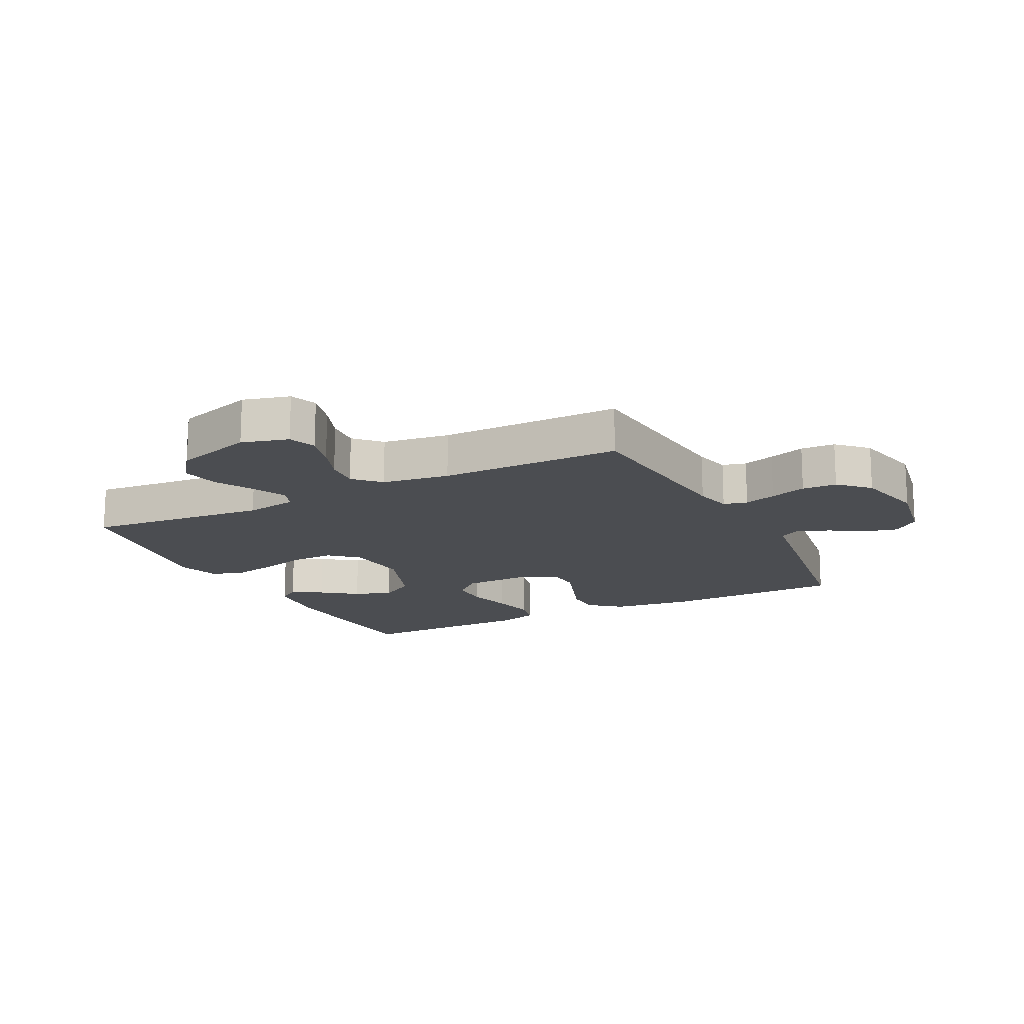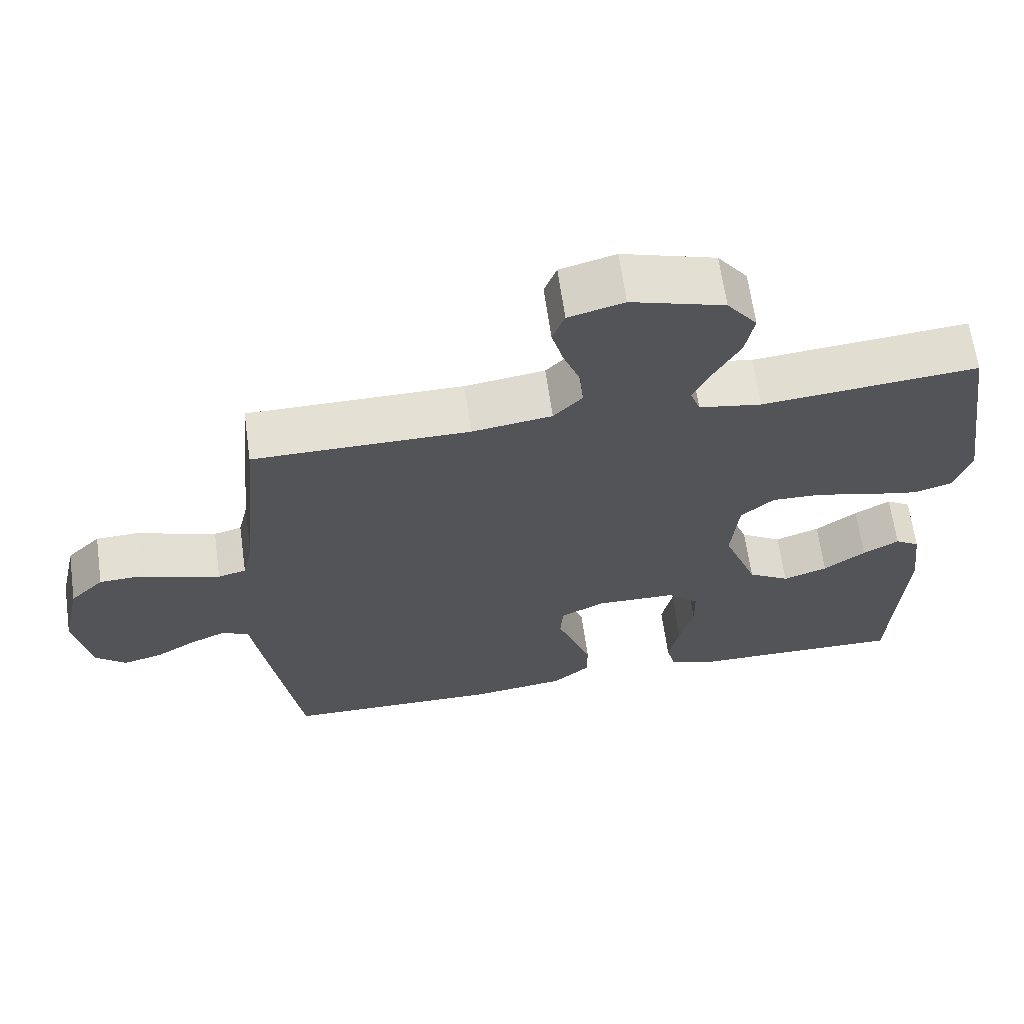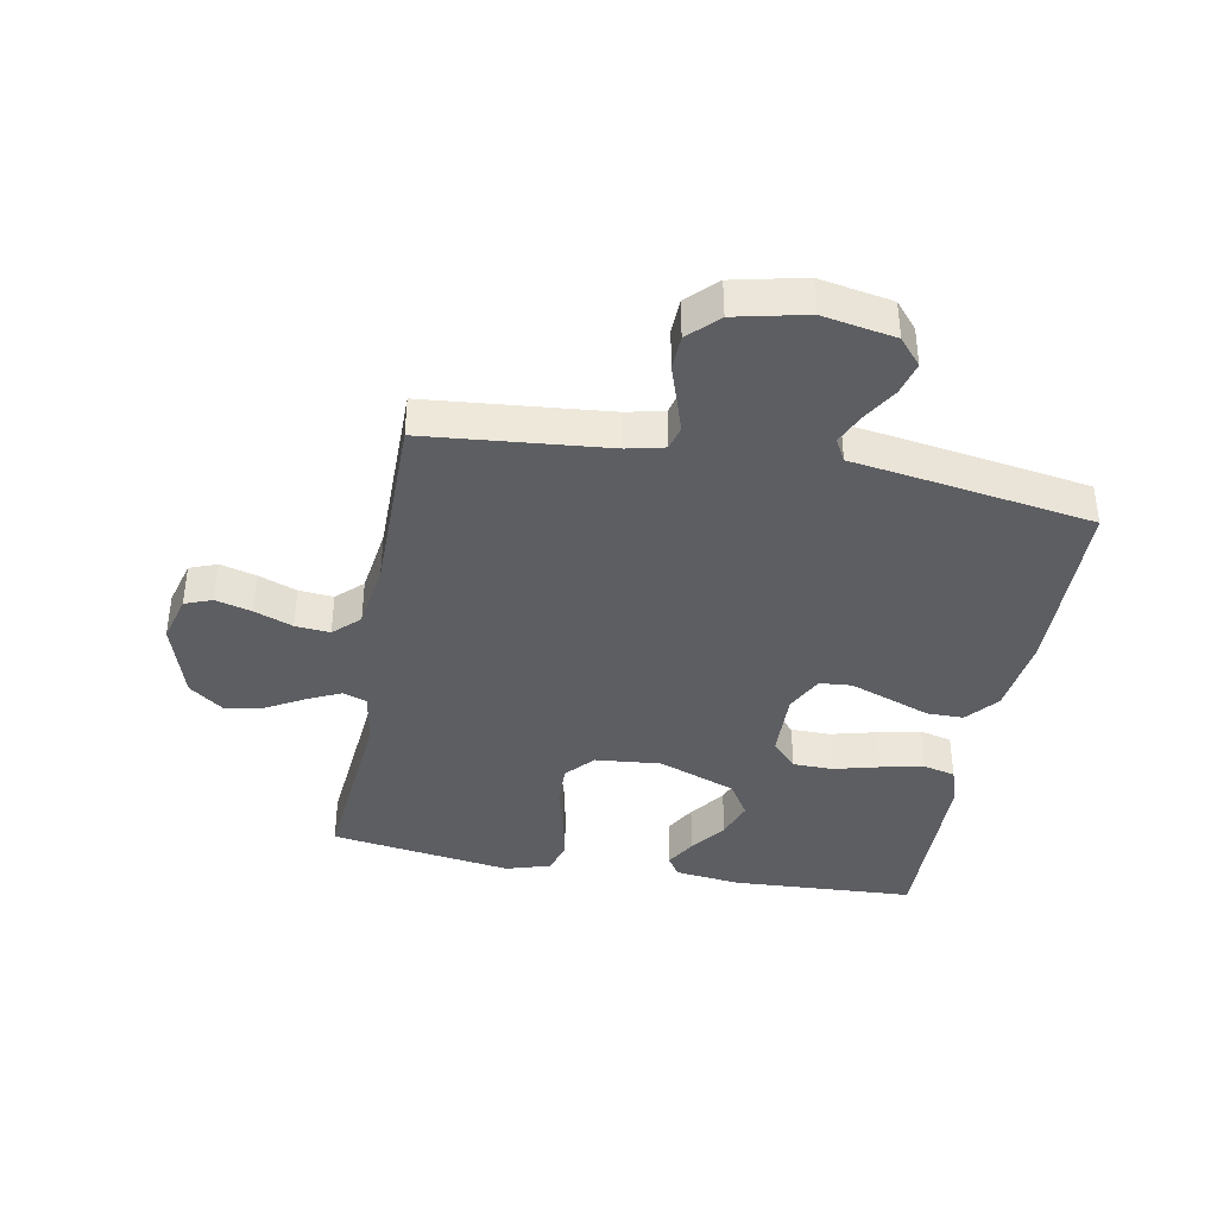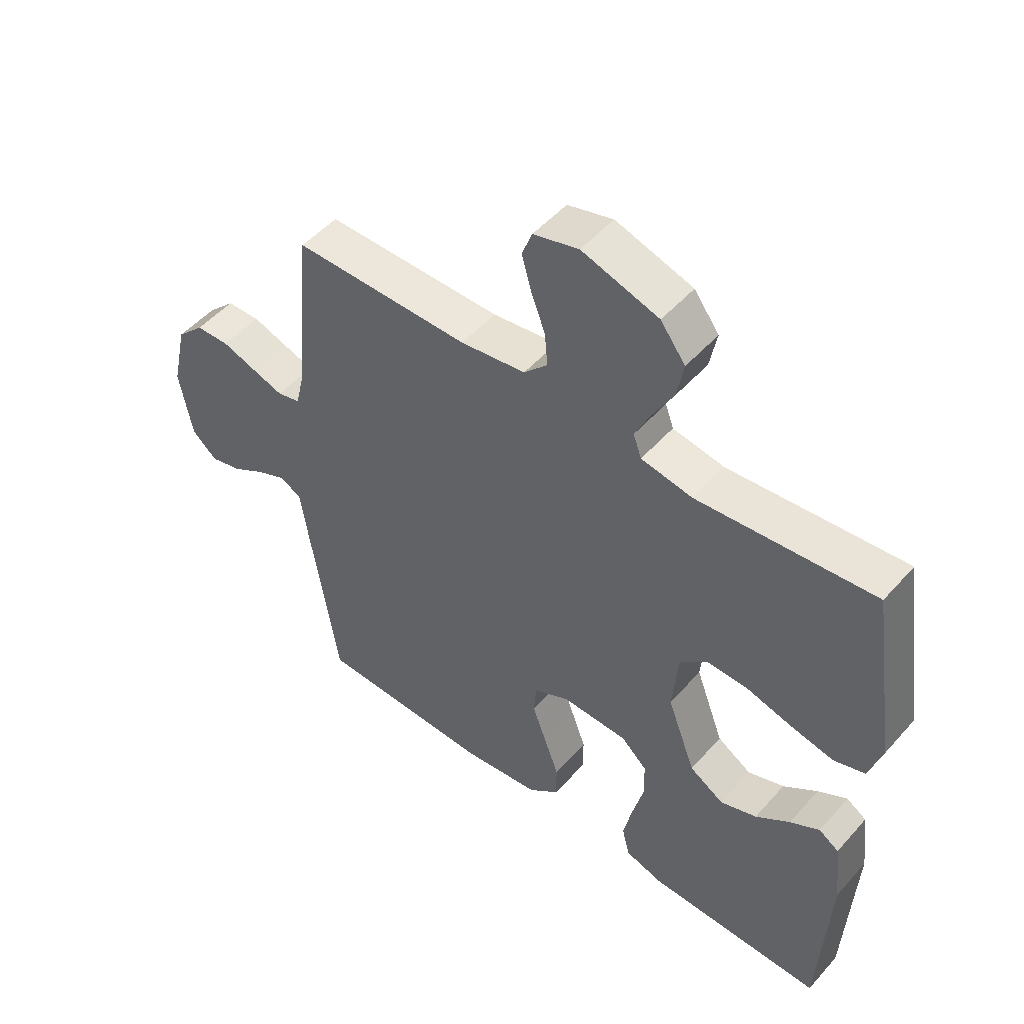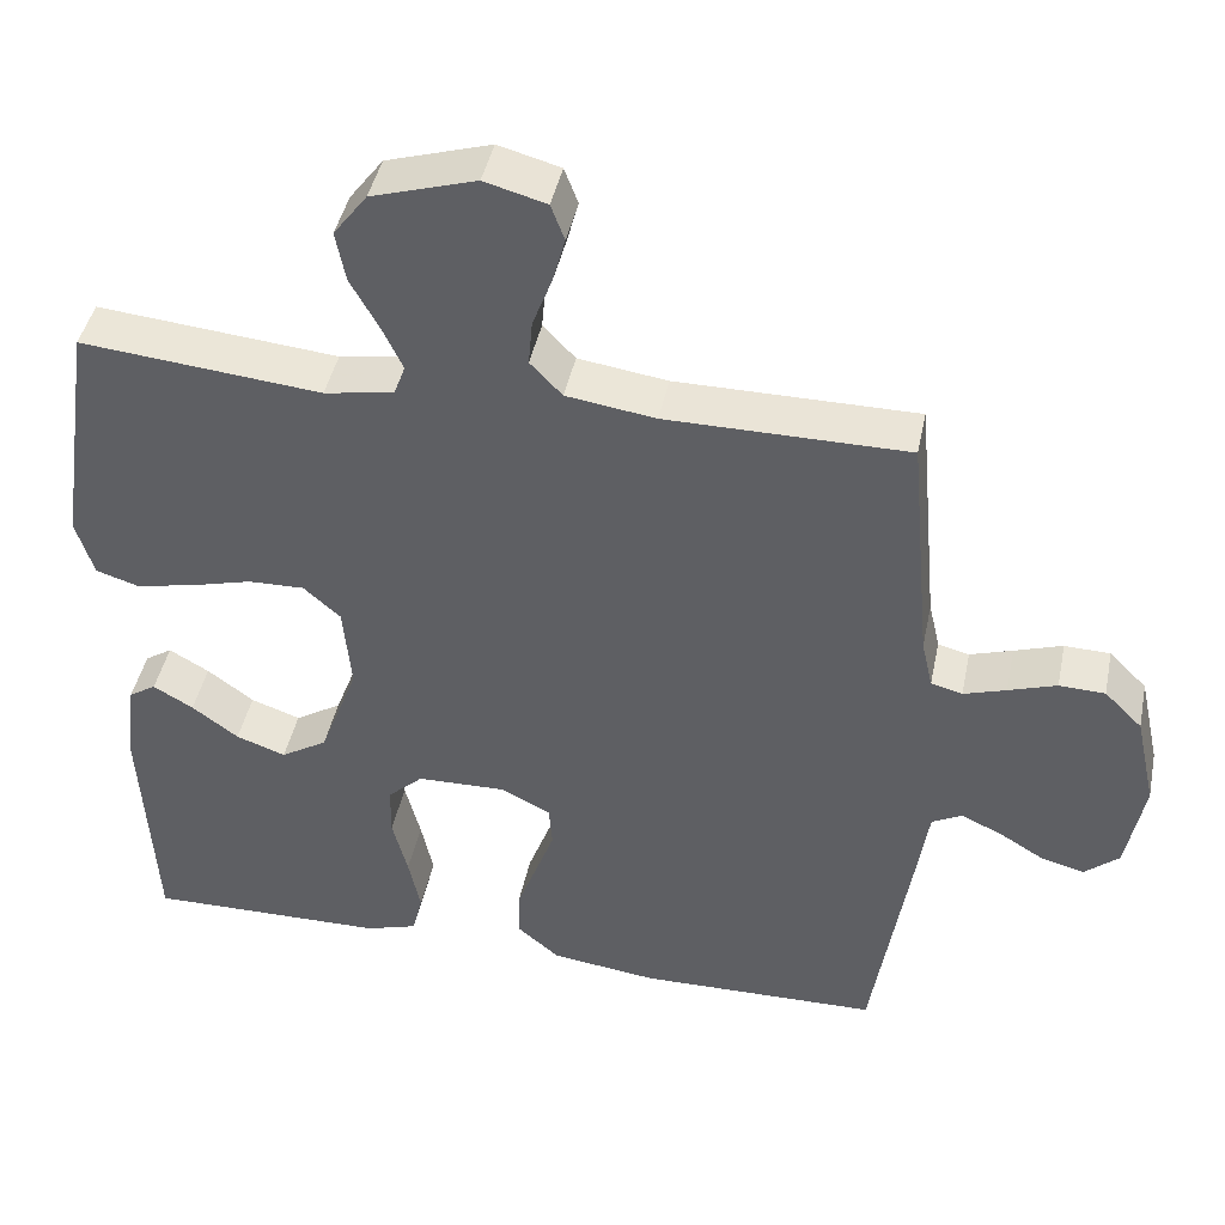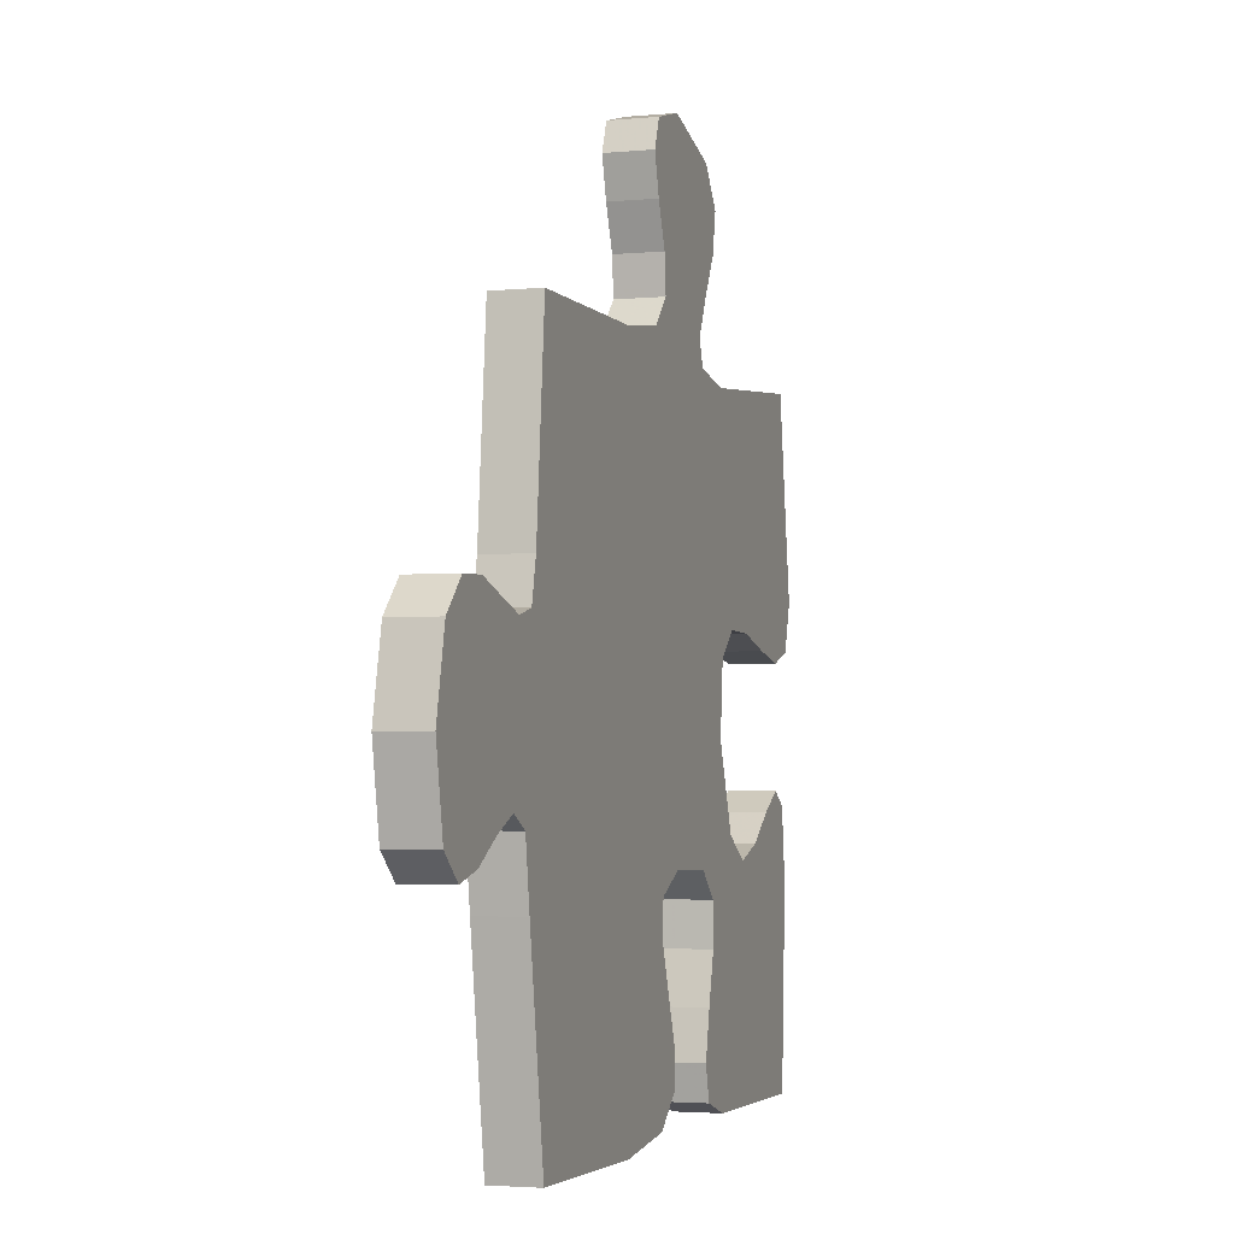
<metadata>
{"format":"obj","ext":"obj","renderer":"f3d","projection":"perspective","resolution":1024,"background":"white","views":[{"elev":-15.8,"azim":27.0,"up":"+Y"},{"elev":65.2,"azim":172.0,"up":"+Z"},{"elev":-39.3,"azim":79.5,"up":"+Y"},{"elev":50.3,"azim":-140.2,"up":"+Z"},{"elev":43.6,"azim":11.6,"up":"+Z"},{"elev":-2.9,"azim":108.4,"up":"+Z"}]}
</metadata>
<code>
v 0.5 0.07 0.5
v 0.528 0.07 0.2
v 0.542 0.07 0.139
v 0.581 0.07 0.129
v 0.634 0.07 0.146
v 0.694 0.07 0.166
v 0.751 0.07 0.164
v 0.798 0.07 0.117
v 0.824 0.07 0
v 0.802 0.07 -0.12
v 0.759 0.07 -0.157
v 0.705 0.07 -0.143
v 0.649 0.07 -0.109
v 0.598 0.07 -0.086
v 0.561 0.07 -0.106
v 0.547 0.07 -0.2
v 0.5 0.07 -0.5
v 0.2 0.07 -0.506
v 0.068 0.07 -0.489
v 0.016 0.07 -0.445
v 0.016 0.07 -0.385
v 0.041 0.07 -0.317
v 0.065 0.07 -0.251
v 0.061 0.07 -0.198
v 0 0.07 -0.167
v -0.112 0.07 -0.17
v -0.156 0.07 -0.211
v -0.157 0.07 -0.276
v -0.138 0.07 -0.351
v -0.123 0.07 -0.422
v -0.136 0.07 -0.475
v -0.2 0.07 -0.495
v -0.5 0.07 -0.5
v -0.516 0.07 -0.2
v -0.503 0.07 -0.092
v -0.469 0.07 -0.07
v -0.419 0.07 -0.099
v -0.361 0.07 -0.142
v -0.299 0.07 -0.164
v -0.241 0.07 -0.128
v -0.193 0.07 0
v -0.203 0.07 0.108
v -0.249 0.07 0.149
v -0.319 0.07 0.147
v -0.397 0.07 0.126
v -0.47 0.07 0.111
v -0.523 0.07 0.128
v -0.545 0.07 0.2
v -0.5 0.07 0.5
v -0.2 0.07 0.472
v -0.113 0.07 0.487
v -0.099 0.07 0.526
v -0.125 0.07 0.581
v -0.16 0.07 0.644
v -0.172 0.07 0.707
v -0.13 0.07 0.763
v 0 0.07 0.803
v 0.077 0.07 0.782
v 0.094 0.07 0.737
v 0.078 0.07 0.678
v 0.054 0.07 0.615
v 0.049 0.07 0.558
v 0.089 0.07 0.516
v 0.2 0.07 0.5
v 0.5 0 0.5
v 0.528 0 0.2
v 0.542 0 0.139
v 0.581 0 0.129
v 0.634 0 0.146
v 0.694 0 0.166
v 0.751 0 0.164
v 0.798 0 0.117
v 0.824 0 0
v 0.802 0 -0.12
v 0.759 0 -0.157
v 0.705 0 -0.143
v 0.649 0 -0.109
v 0.598 0 -0.086
v 0.561 0 -0.106
v 0.547 0 -0.2
v 0.5 0 -0.5
v 0.2 0 -0.506
v 0.068 0 -0.489
v 0.016 0 -0.445
v 0.016 0 -0.385
v 0.041 0 -0.317
v 0.065 0 -0.251
v 0.061 0 -0.198
v 0 0 -0.167
v -0.112 0 -0.17
v -0.156 0 -0.211
v -0.157 0 -0.276
v -0.138 0 -0.351
v -0.123 0 -0.422
v -0.136 0 -0.475
v -0.2 0 -0.495
v -0.5 0 -0.5
v -0.516 0 -0.2
v -0.503 0 -0.092
v -0.469 0 -0.07
v -0.419 0 -0.099
v -0.361 0 -0.142
v -0.299 0 -0.164
v -0.241 0 -0.128
v -0.193 0 0
v -0.203 0 0.108
v -0.249 0 0.149
v -0.319 0 0.147
v -0.397 0 0.126
v -0.47 0 0.111
v -0.523 0 0.128
v -0.545 0 0.2
v -0.5 0 0.5
v -0.2 0 0.472
v -0.113 0 0.487
v -0.099 0 0.526
v -0.125 0 0.581
v -0.16 0 0.644
v -0.172 0 0.707
v -0.13 0 0.763
v 0 0 0.803
v 0.077 0 0.782
v 0.094 0 0.737
v 0.078 0 0.678
v 0.054 0 0.615
v 0.049 0 0.558
v 0.089 0 0.516
v 0.2 0 0.5
f 58 59 60 61
f 56 57 58 61
f 56 61 62
f 53 54 55 56
f 52 53 56 62
f 51 52 62 63
f 47 48 49 50
f 44 45 46 47
f 44 47 50 51
f 35 36 37 38
f 35 38 39
f 34 35 39
f 33 34 39
f 32 33 39 40
f 28 29 30 31
f 28 31 32 40
f 19 20 21 22
f 19 22 23
f 18 19 23
f 15 16 17 18
f 15 18 23 24
f 10 11 12 13
f 10 13 14
f 9 10 14
f 8 9 14
f 5 6 7 8
f 4 5 8 14
f 3 4 14 15
f 64 1 2
f 43 44 51 63
f 42 43 63 64
f 41 42 64 2
f 27 28 40 41
f 26 27 41
f 25 26 41 2
f 15 24 25
f 2 3 15 25
f 125 124 123 122
f 125 122 121 120
f 126 125 120
f 120 119 118 117
f 126 120 117 116
f 127 126 116 115
f 114 113 112 111
f 111 110 109 108
f 115 114 111 108
f 102 101 100 99
f 103 102 99
f 103 99 98
f 103 98 97
f 104 103 97 96
f 95 94 93 92
f 104 96 95 92
f 86 85 84 83
f 87 86 83
f 87 83 82
f 82 81 80 79
f 88 87 82 79
f 77 76 75 74
f 78 77 74
f 78 74 73
f 78 73 72
f 72 71 70 69
f 78 72 69 68
f 79 78 68 67
f 66 65 128
f 127 115 108 107
f 128 127 107 106
f 66 128 106 105
f 105 104 92 91
f 105 91 90
f 66 105 90 89
f 89 88 79
f 89 79 67 66
f 1 65 66 2
f 2 66 67 3
f 3 67 68 4
f 4 68 69 5
f 5 69 70 6
f 6 70 71 7
f 7 71 72 8
f 8 72 73 9
f 9 73 74 10
f 10 74 75 11
f 11 75 76 12
f 12 76 77 13
f 13 77 78 14
f 14 78 79 15
f 15 79 80 16
f 16 80 81 17
f 17 81 82 18
f 18 82 83 19
f 19 83 84 20
f 20 84 85 21
f 21 85 86 22
f 22 86 87 23
f 23 87 88 24
f 24 88 89 25
f 25 89 90 26
f 26 90 91 27
f 27 91 92 28
f 28 92 93 29
f 29 93 94 30
f 30 94 95 31
f 31 95 96 32
f 32 96 97 33
f 33 97 98 34
f 34 98 99 35
f 35 99 100 36
f 36 100 101 37
f 37 101 102 38
f 38 102 103 39
f 39 103 104 40
f 40 104 105 41
f 41 105 106 42
f 42 106 107 43
f 43 107 108 44
f 44 108 109 45
f 45 109 110 46
f 46 110 111 47
f 47 111 112 48
f 48 112 113 49
f 49 113 114 50
f 50 114 115 51
f 51 115 116 52
f 52 116 117 53
f 53 117 118 54
f 54 118 119 55
f 55 119 120 56
f 56 120 121 57
f 57 121 122 58
f 58 122 123 59
f 59 123 124 60
f 60 124 125 61
f 61 125 126 62
f 62 126 127 63
f 63 127 128 64
f 64 128 65 1

</code>
